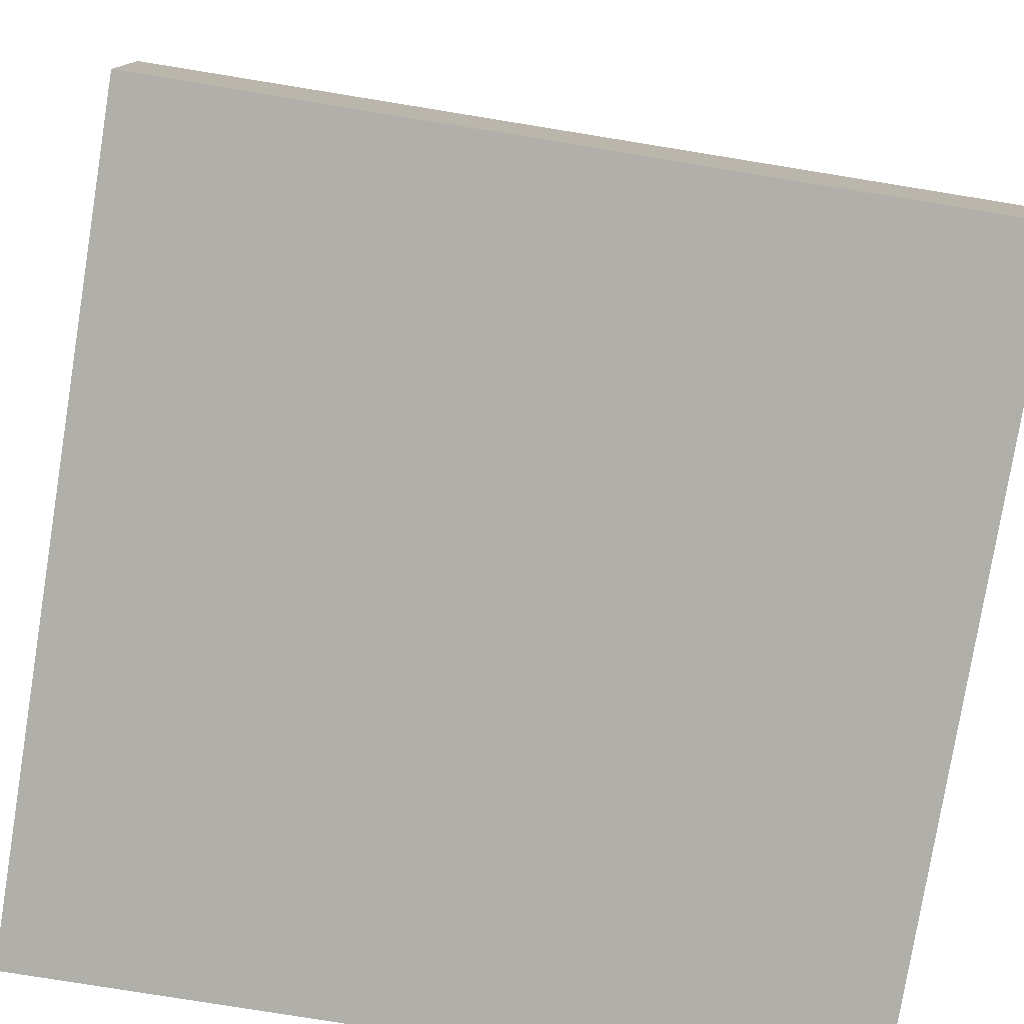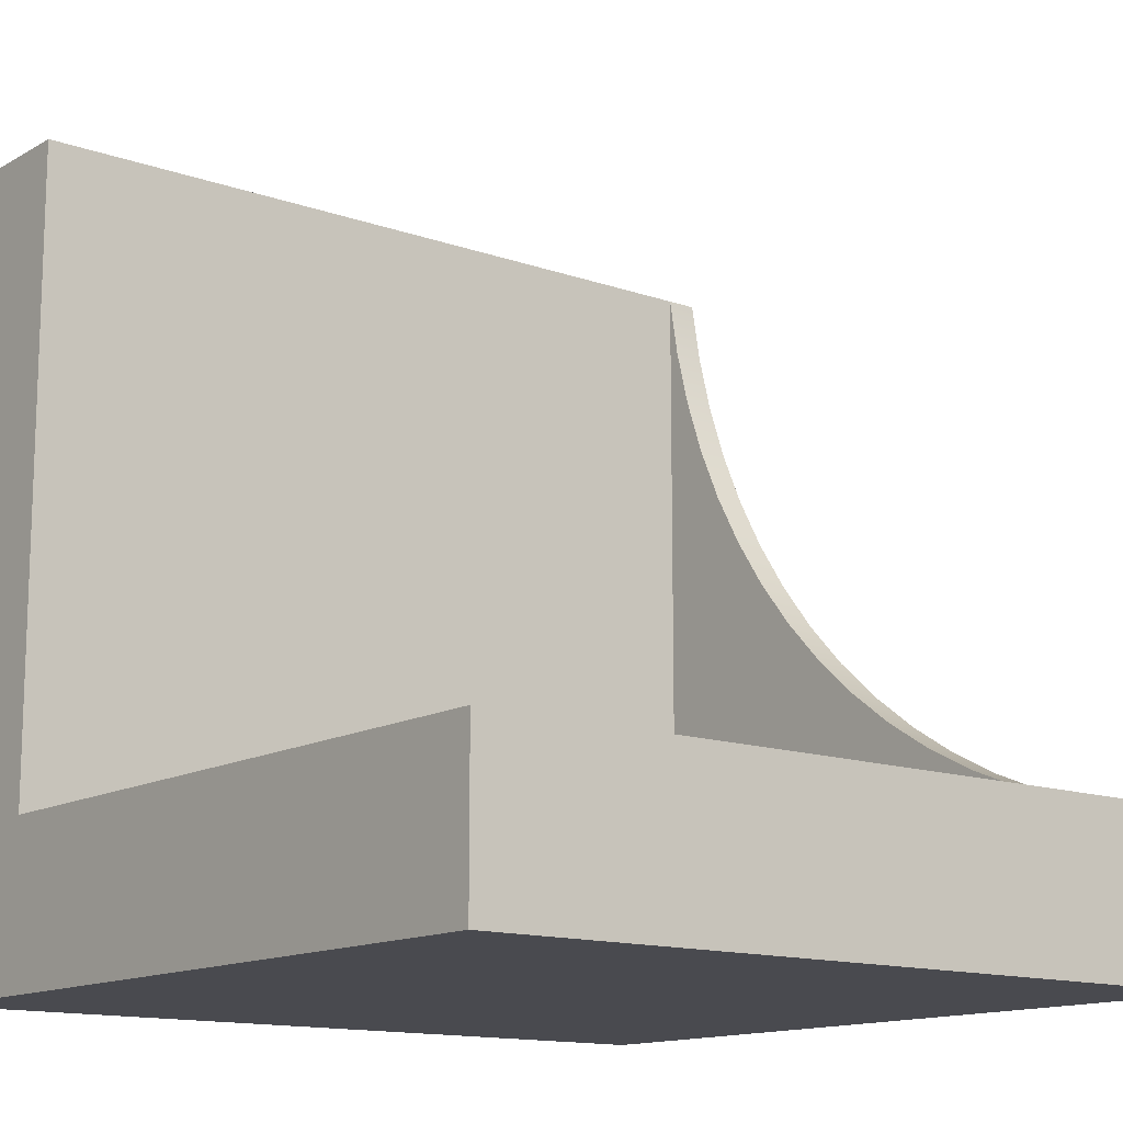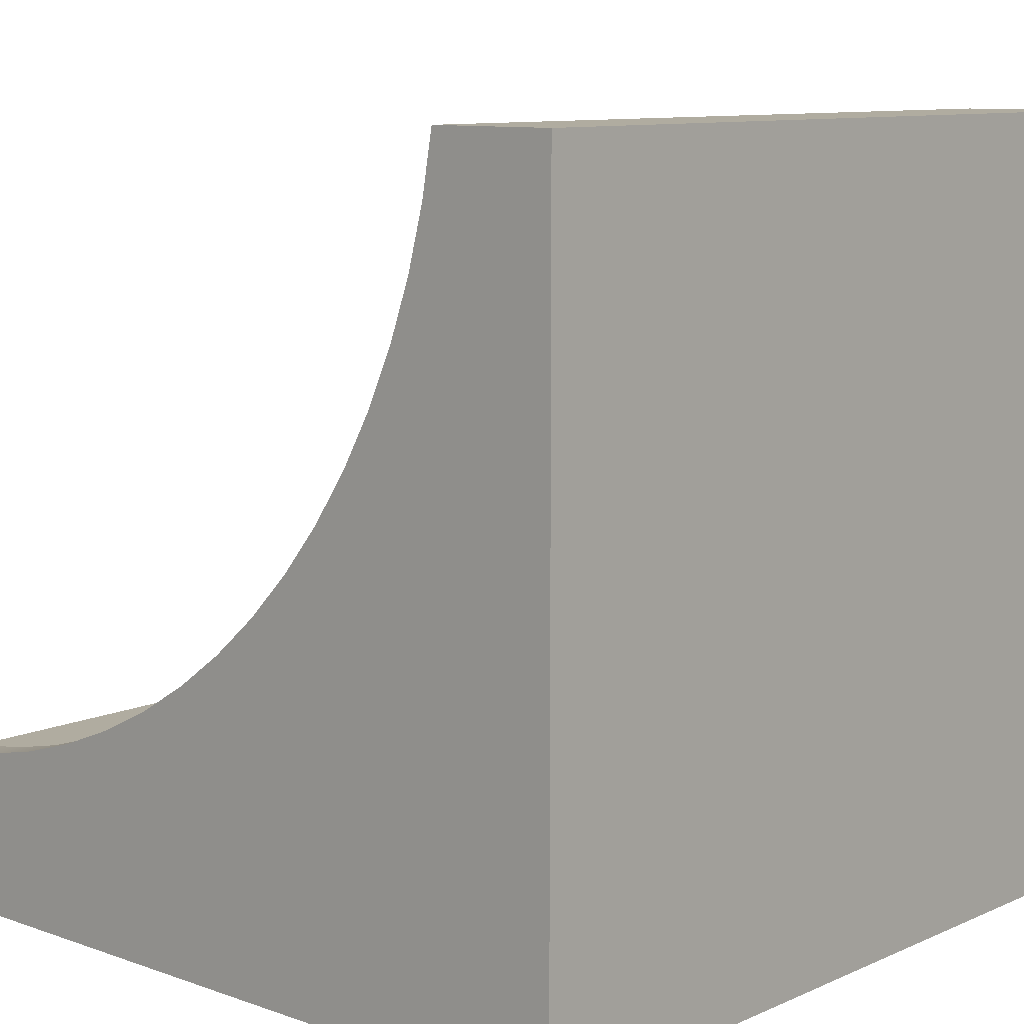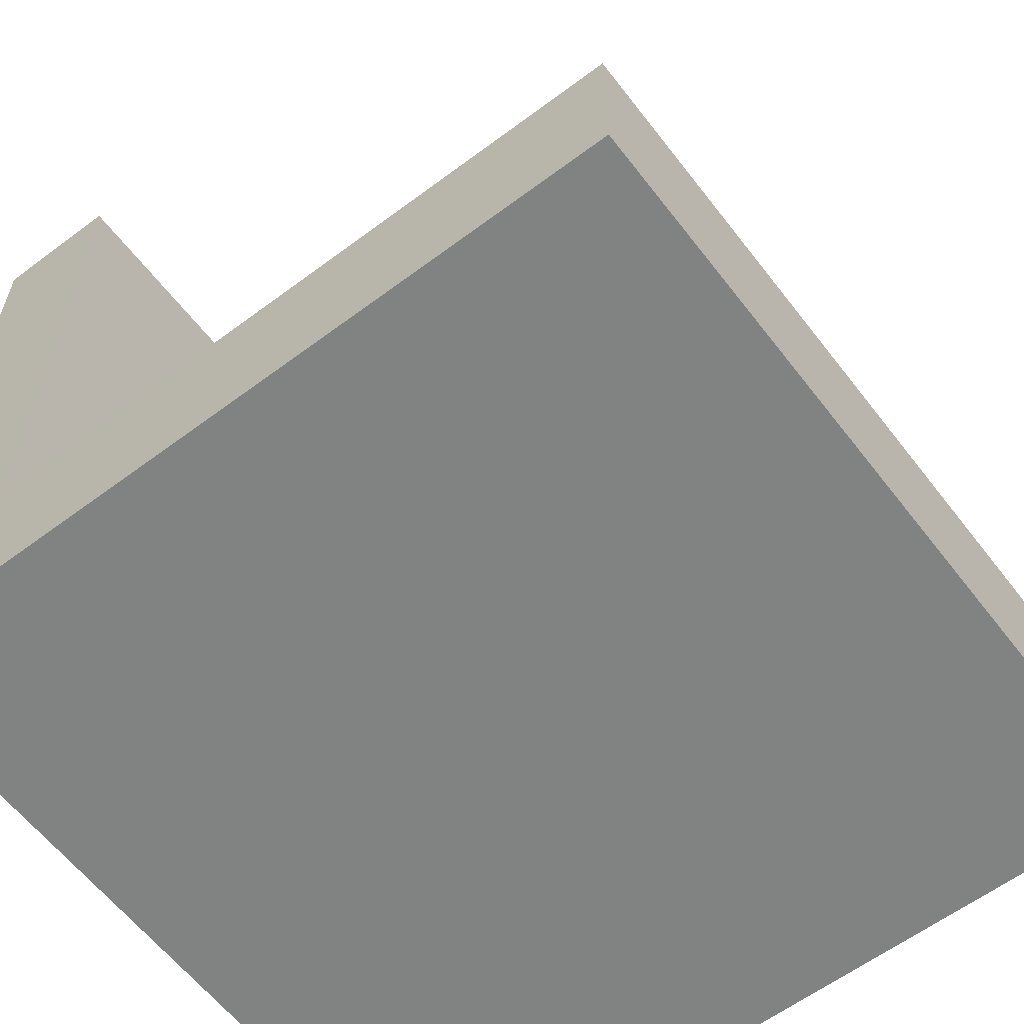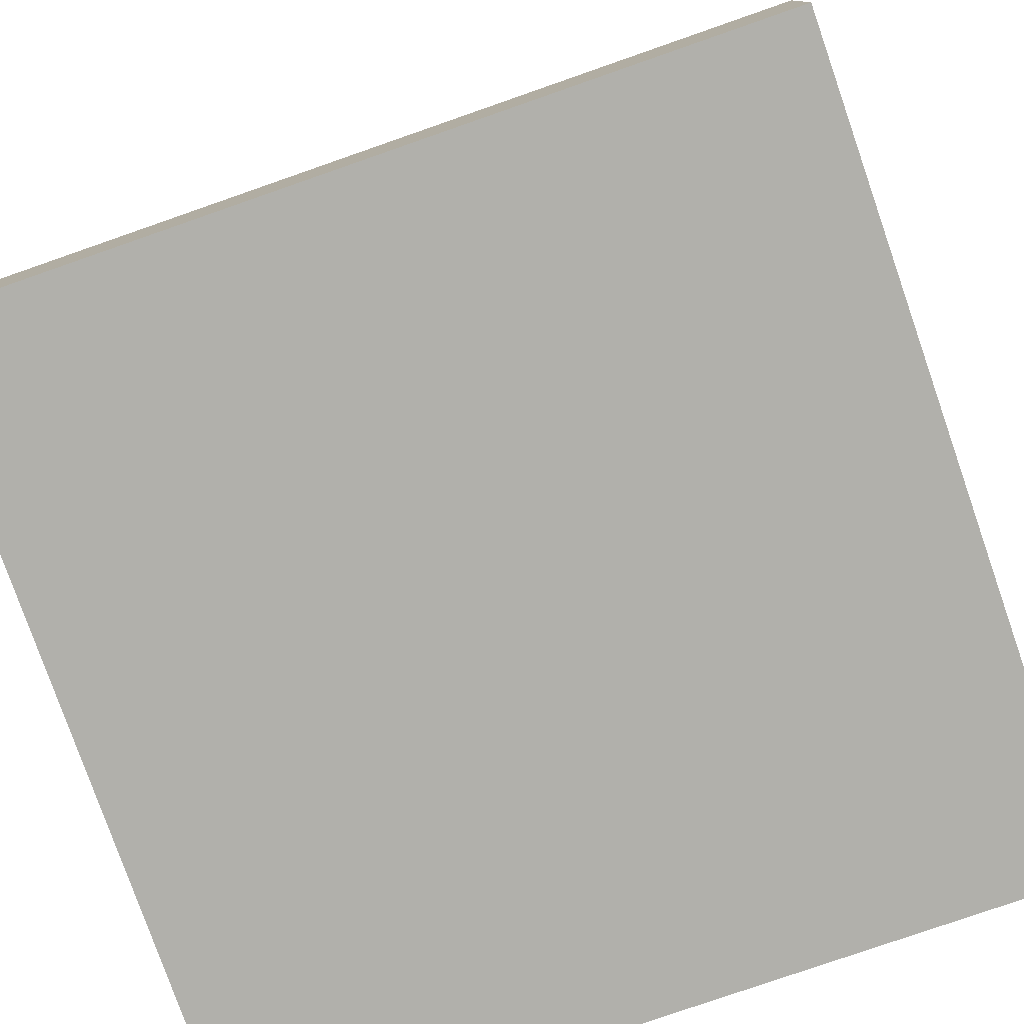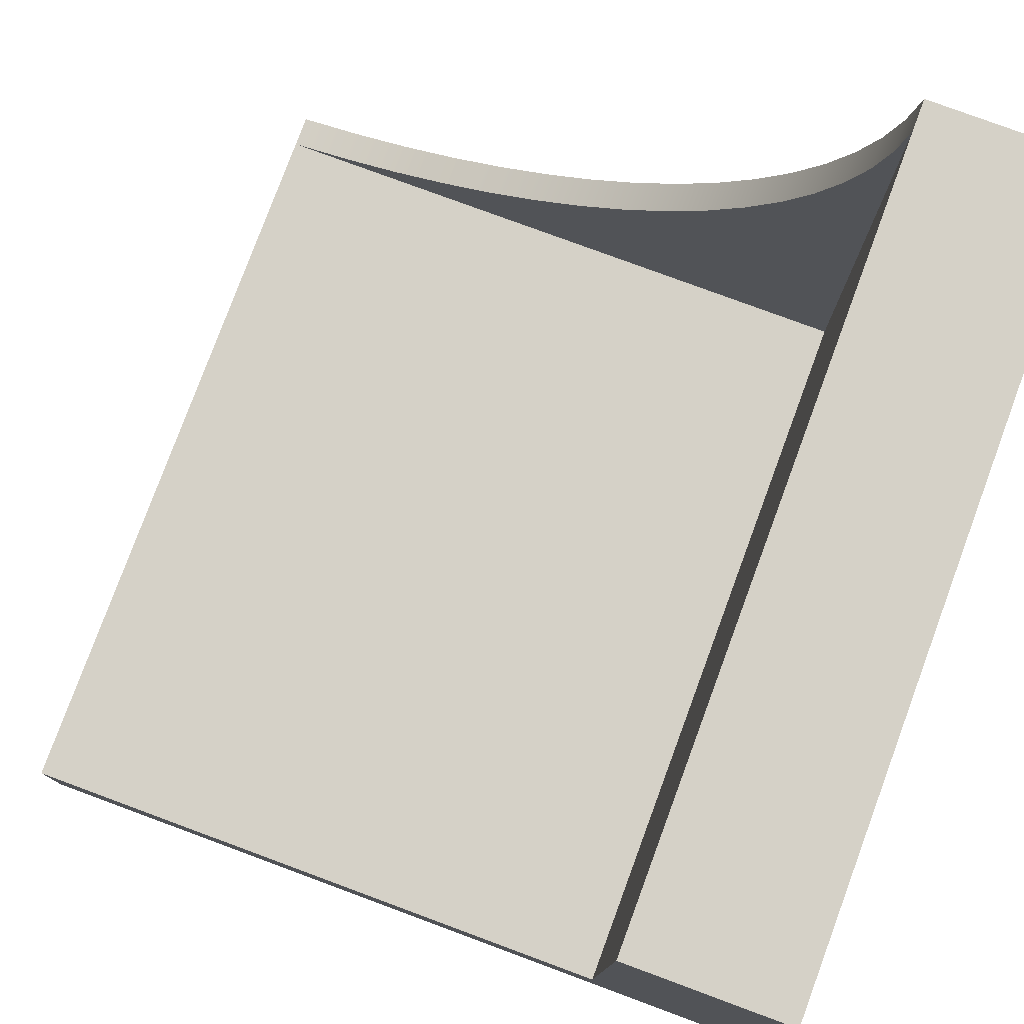
<metadata>
{"format":"obj","ext":"obj","renderer":"f3d","projection":"perspective","resolution":1024,"background":"white","views":[{"elev":-78.0,"azim":170.8,"up":"+Z"},{"elev":-13.5,"azim":141.6,"up":"+Z"},{"elev":9.9,"azim":-48.1,"up":"+Z"},{"elev":-60.6,"azim":127.4,"up":"+Z"},{"elev":-78.5,"azim":-160.8,"up":"+Z"},{"elev":78.7,"azim":110.3,"up":"+Y"}]}
</metadata>
<code>
v 0 5 1
v 0 4.612 1.05
v 0 4.229 1.133
v 0 3.855 1.247
v 0 3.492 1.393
v 0 3.142 1.569
v 0 2.808 1.774
v 0 2.493 2.006
v 0 2.198 2.263
v 0 1.927 2.545
v 0 1.68 2.849
v 0 1.459 3.172
v 0 1.266 3.513
v 0 1.103 3.868
v 0 0.9702 4.237
v 0 0.869 4.615
v 0 0.8 5
v 0.2 0.8 5
v 0.2 0.869 4.615
v 0.2 0.9702 4.237
v 0.2 1.103 3.868
v 0.2 1.266 3.513
v 0.2 1.459 3.172
v 0.2 1.68 2.849
v 0.2 1.927 2.545
v 0.2 2.198 2.263
v 0.2 2.493 2.006
v 0.2 2.808 1.774
v 0.2 3.142 1.569
v 0.2 3.492 1.393
v 0.2 3.855 1.247
v 0.2 4.229 1.133
v 0.2 4.612 1.05
v 0.2 5 1
v 0.2 0.8 1
v 0.2 5 1
v 0.2 4.612 1.05
v 0.2 4.229 1.133
v 0.2 3.855 1.247
v 0.2 3.492 1.393
v 0.2 3.142 1.569
v 0.2 2.808 1.774
v 0.2 2.493 2.006
v 0.2 2.198 2.263
v 0.2 1.927 2.545
v 0.2 1.68 2.849
v 0.2 1.459 3.172
v 0.2 1.266 3.513
v 0.2 1.103 3.868
v 0.2 0.9702 4.237
v 0.2 0.869 4.615
v 0.2 0.8 5
v 0 0 5
v 5 0 5
v 5 0.8 5
v 0.2 0.8 5
v 0 0.8 5
v 0.2 0.8 1
v 0.2 0.8 5
v 5 0.8 5
v 5 0.8 1
v 5 0 0
v 5 5 0
v 5 5 1
v 5 0.8 1
v 5 0.8 5
v 5 0 5
v 0 0 0
v 5 0 0
v 5 0 5
v 0 0 5
v 0 5 0
v 0 0 0
v 0 0 5
v 0 0.8 5
v 0 0.869 4.615
v 0 0.9702 4.237
v 0 1.103 3.868
v 0 1.266 3.513
v 0 1.459 3.172
v 0 1.68 2.849
v 0 1.927 2.545
v 0 2.198 2.263
v 0 2.493 2.006
v 0 2.808 1.774
v 0 3.142 1.569
v 0 3.492 1.393
v 0 3.855 1.247
v 0 4.229 1.133
v 0 4.612 1.05
v 0 5 1
v 5 5 0
v 0 5 0
v 0 5 1
v 0.2 5 1
v 5 5 1
v 0.2 5 1
v 0.2 0.8 1
v 5 0.8 1
v 5 5 1
v 0 5 0
v 5 5 0
v 5 0 0
v 0 0 0
g e80f86c2-e384-11ea-a8c2-54bf646e7e1f
f 34 1 33
f 33 1 2
f 33 2 32
f 32 2 3
f 32 3 31
f 31 3 4
f 31 4 30
f 30 4 5
f 30 5 29
f 29 5 6
f 29 6 28
f 28 6 7
f 28 7 27
f 27 7 8
f 27 8 26
f 26 8 9
f 26 9 25
f 25 9 10
f 25 10 24
f 24 10 11
f 24 11 23
f 23 11 12
f 23 12 22
f 22 12 13
f 22 13 21
f 21 13 14
f 21 14 20
f 20 14 15
f 20 15 19
f 19 15 16
f 19 16 18
f 18 16 17
g e8104a38-e384-11ea-b4e2-54bf646e7e1f
f 36 37 35
f 35 37 38
f 35 38 39
f 39 40 35
f 35 40 41
f 35 41 42
f 42 43 35
f 35 43 44
f 35 44 45
f 45 46 35
f 35 46 47
f 35 47 48
f 48 49 35
f 35 49 50
f 35 50 51
f 51 52 35
g e7d8982c-e384-11ea-91e5-54bf646e7e1f
f 57 53 56
f 56 53 54
f 56 54 55
g e7d8e64a-e384-11ea-9312-54bf646e7e1f
f 58 59 61
f 61 59 60
g e7b2e7f6-e384-11ea-8179-54bf646e7e1f
f 67 62 65
f 65 62 63
f 65 63 64
f 65 66 67
g e7b33614-e384-11ea-abcc-54bf646e7e1f
f 68 69 71
f 71 69 70
g e7b35d14-e384-11ea-9d17-54bf646e7e1f
f 73 87 72
f 72 87 88
f 72 88 89
f 74 78 73
f 73 78 79
f 73 79 80
f 75 76 74
f 74 76 77
f 74 77 78
f 80 81 73
f 73 81 82
f 73 82 83
f 83 84 73
f 73 84 85
f 73 85 86
f 86 87 73
f 89 90 72
f 72 90 91
g e7b38428-e384-11ea-be84-54bf646e7e1f
f 96 92 95
f 95 92 93
f 95 93 94
g e7b3d262-e384-11ea-bc5a-54bf646e7e1f
f 98 99 97
f 97 99 100
g e7b3f976-e384-11ea-b86b-54bf646e7e1f
f 101 102 104
f 104 102 103

</code>
